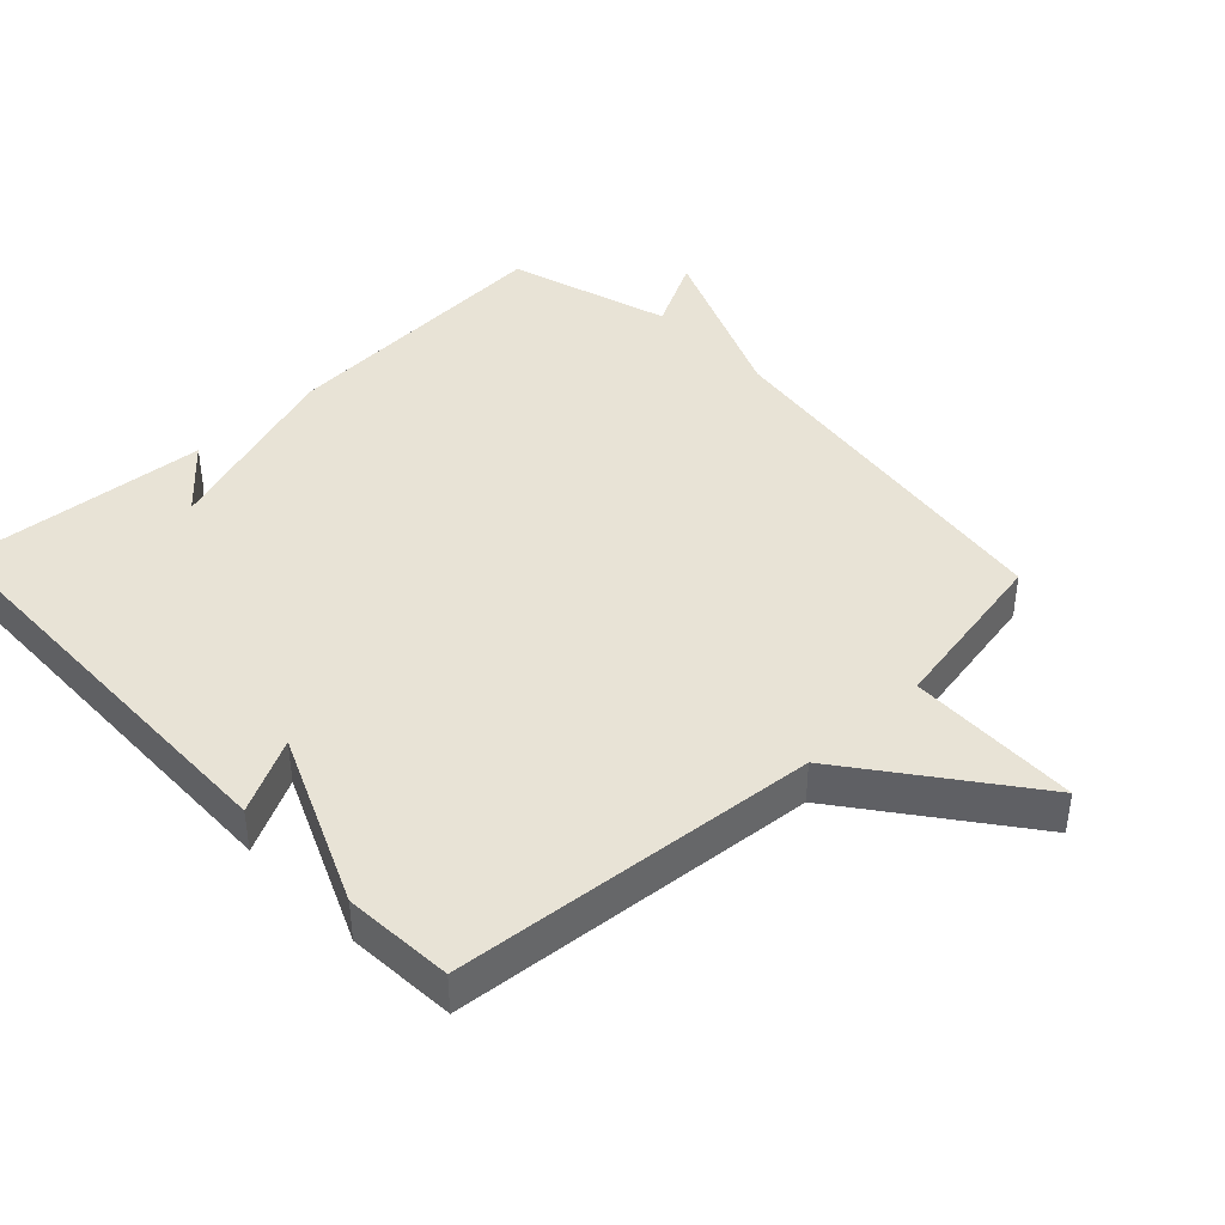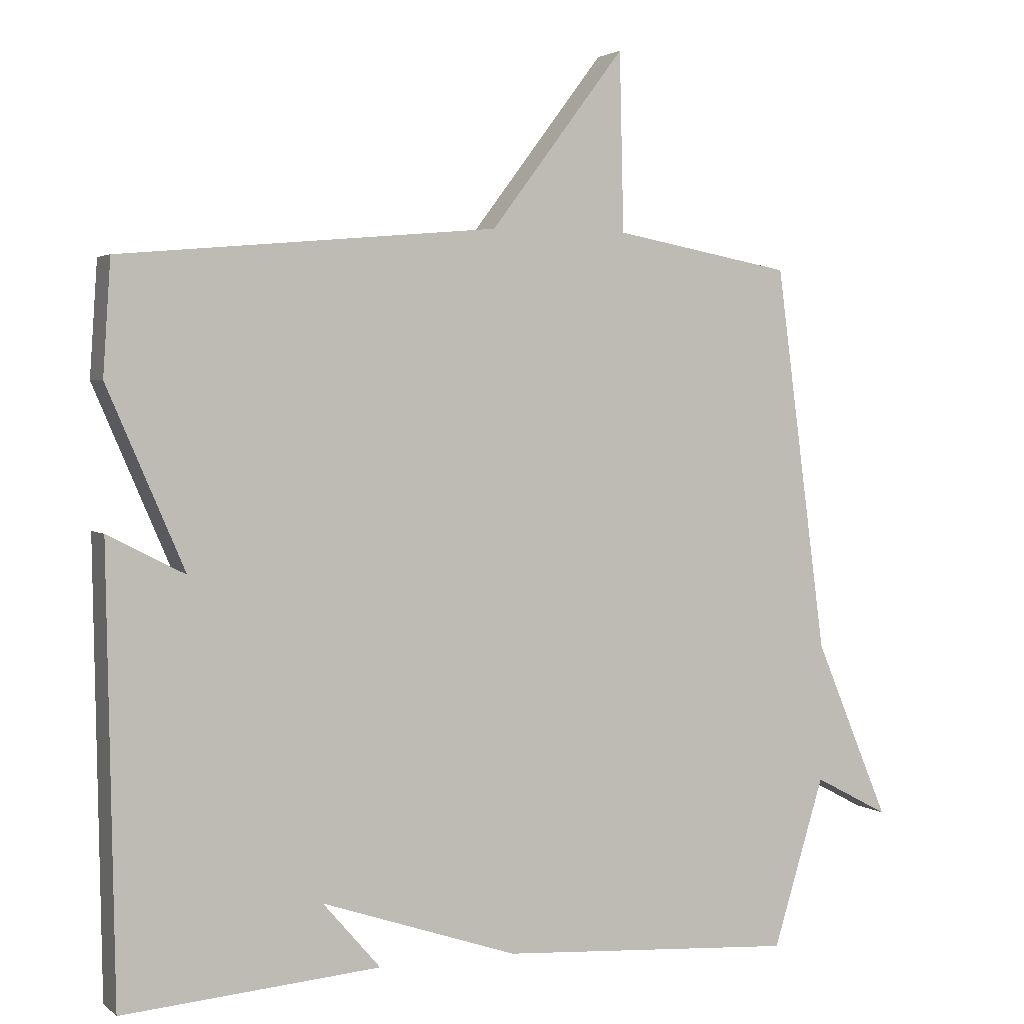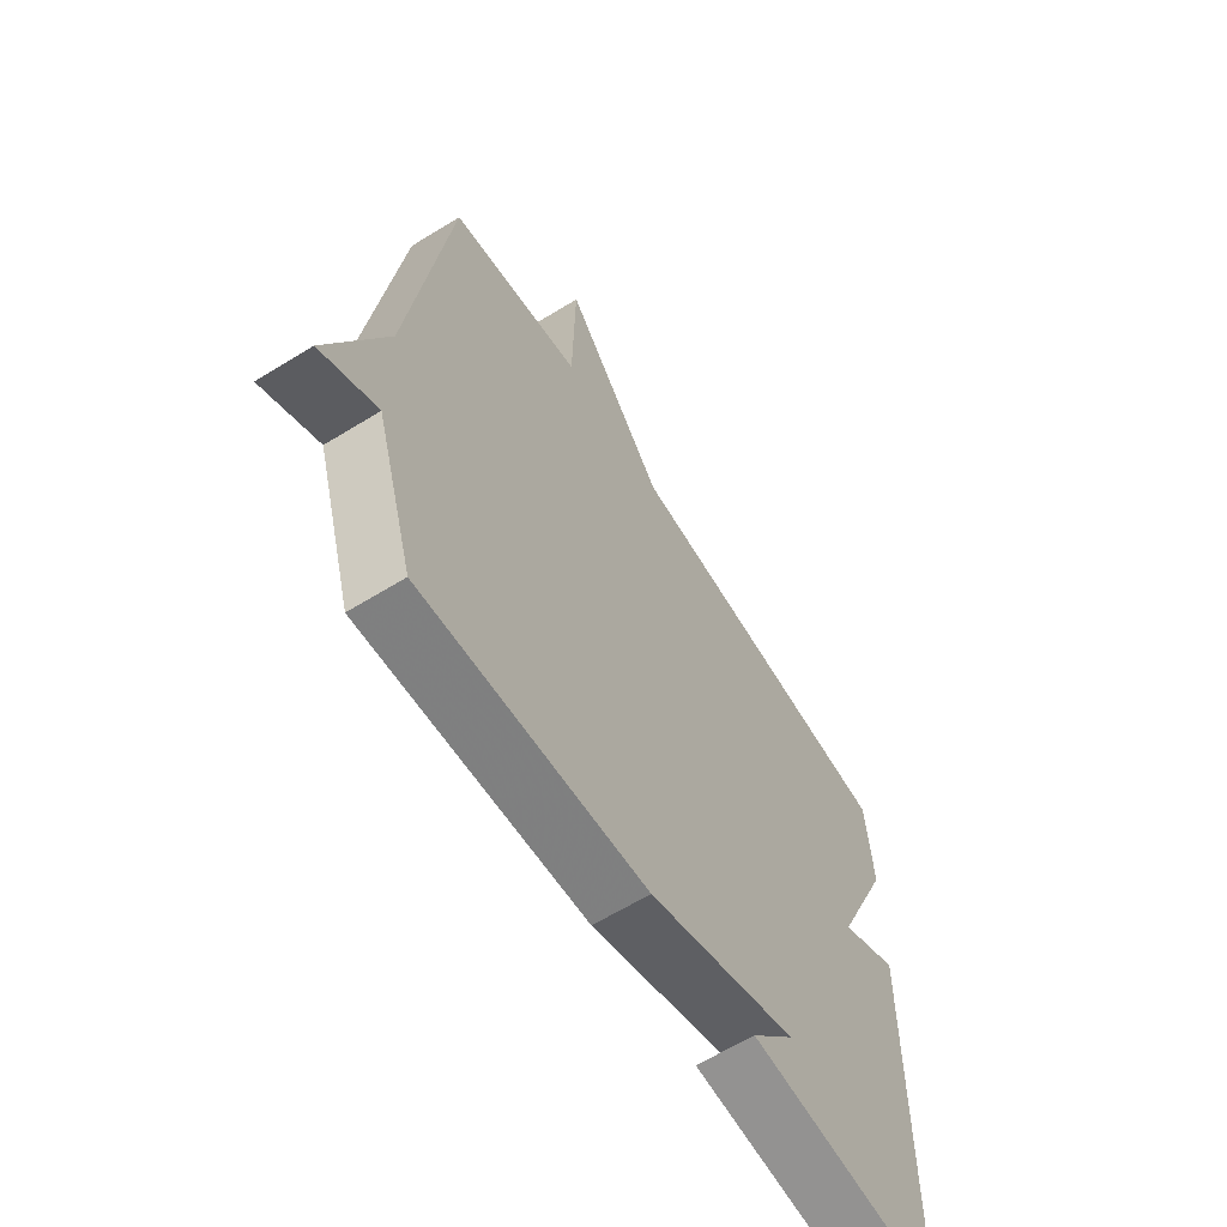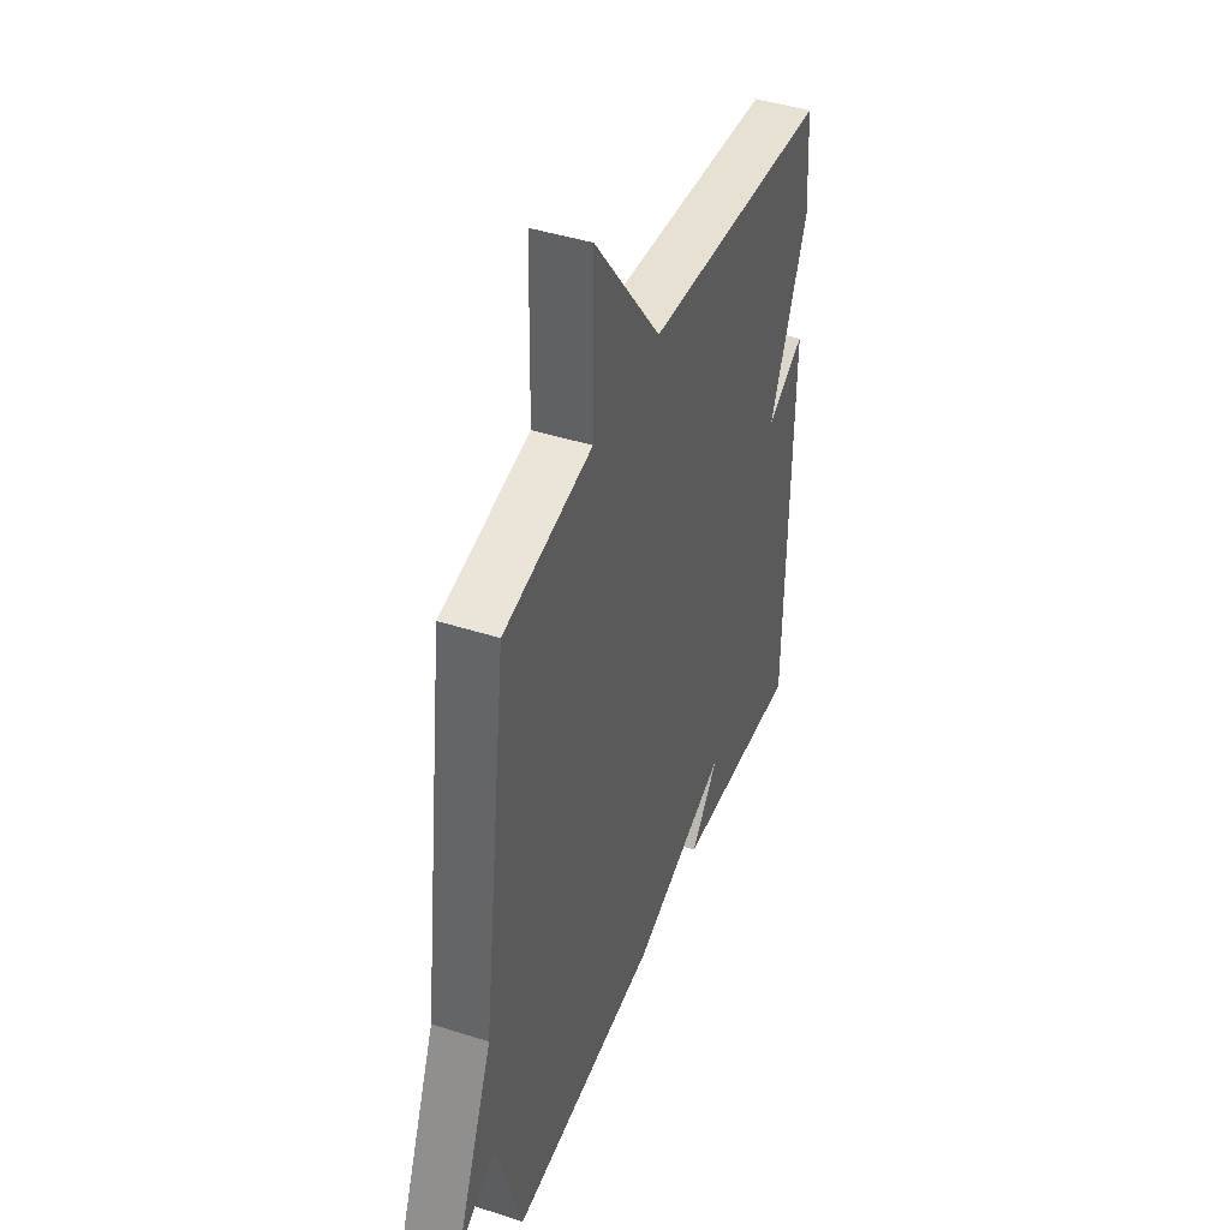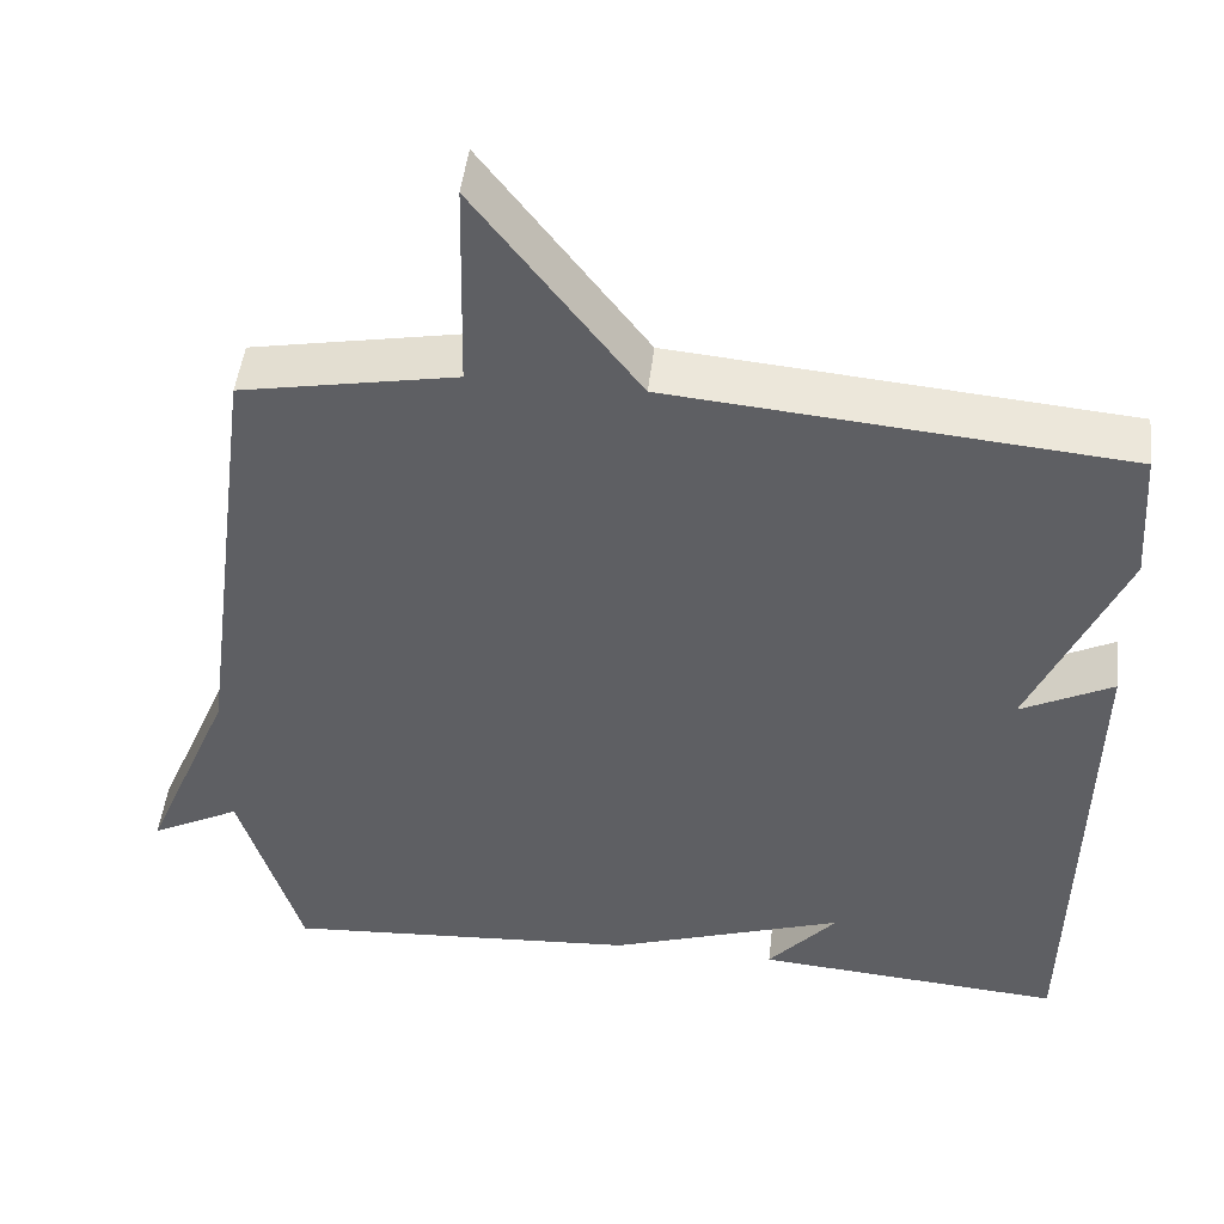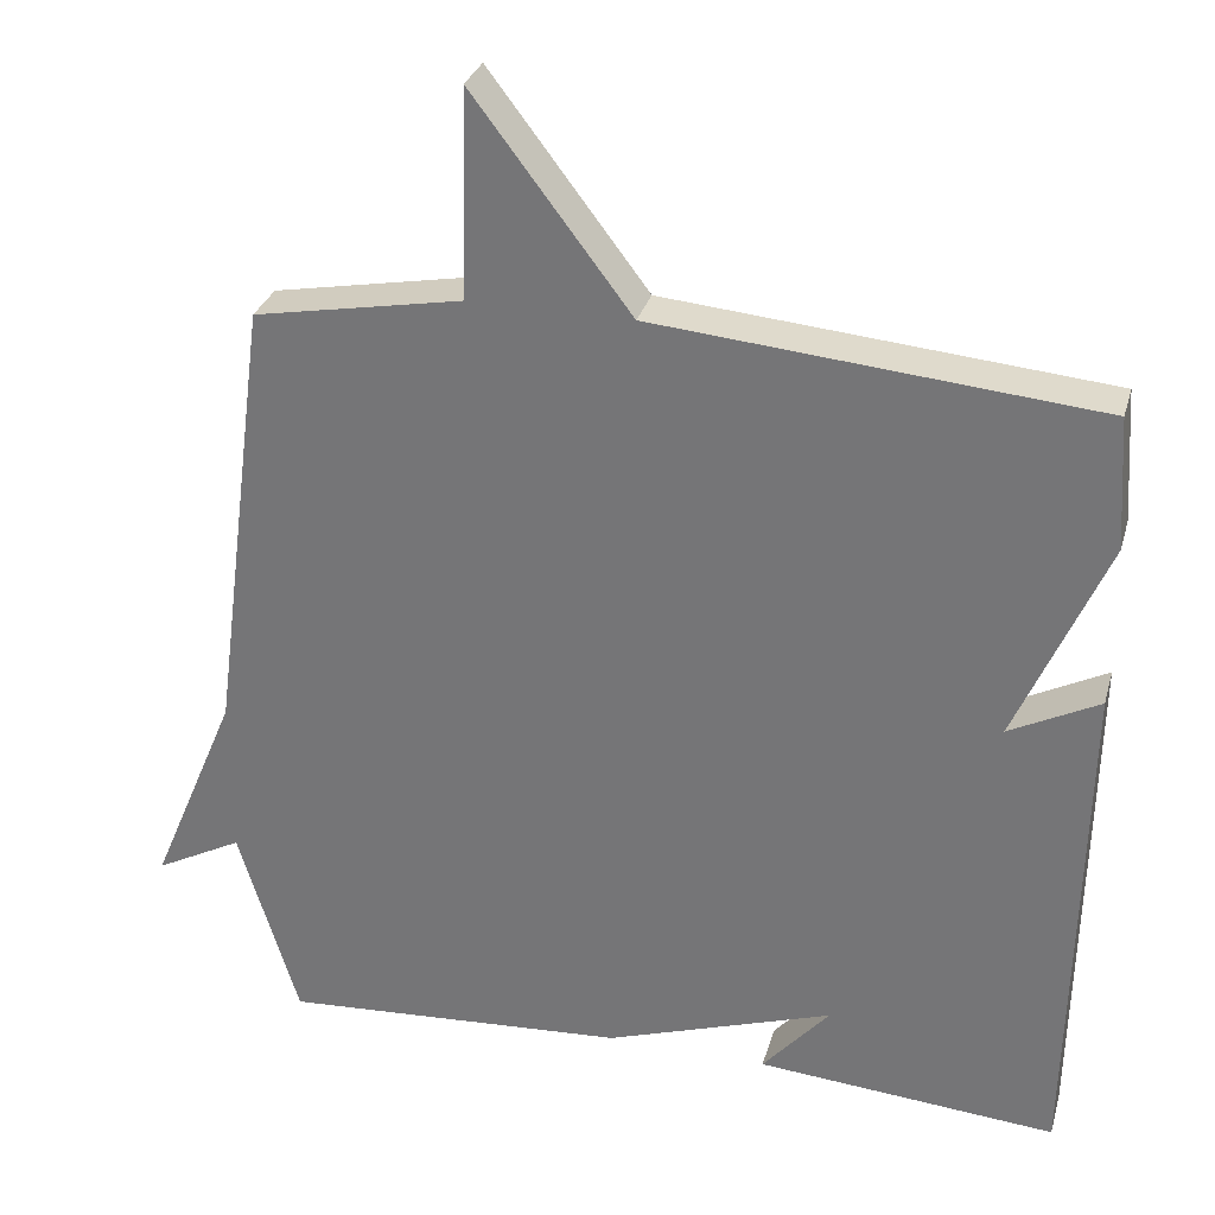
<metadata>
{"format":"obj","ext":"obj","renderer":"f3d","projection":"perspective","resolution":1024,"background":"white","views":[{"elev":41.6,"azim":-43.4,"up":"+Y"},{"elev":2.8,"azim":-23.9,"up":"+Z"},{"elev":-63.0,"azim":122.0,"up":"+Z"},{"elev":43.5,"azim":110.7,"up":"+Z"},{"elev":47.8,"azim":-173.4,"up":"+Z"},{"elev":30.4,"azim":-164.8,"up":"+Z"}]}
</metadata>
<code>
v 0.5 0.07 -0.5
v 0.071 0.07 -0.471
v -0.212 0.07 -0.375
v -0.129 0.07 -0.471
v -0.5 0.07 -0.5
v -0.511 0.07 0.137
v -0.4 0.07 0.08
v -0.511 0.07 0.337
v -0.5 0.07 0.5
v 0.043 0.07 0.548
v 0.237 0.07 0.804
v 0.243 0.07 0.548
v 0.5 0.07 0.5
v 0.574 0.07 -0.056
v 0.682 0.07 -0.313
v 0.574 0.07 -0.256
v 0.5 0 -0.5
v 0.071 0 -0.471
v -0.212 0 -0.375
v -0.129 0 -0.471
v -0.5 0 -0.5
v -0.511 0 0.137
v -0.4 0 0.08
v -0.511 0 0.337
v -0.5 0 0.5
v 0.043 0 0.548
v 0.237 0 0.804
v 0.243 0 0.548
v 0.5 0 0.5
v 0.574 0 -0.056
v 0.682 0 -0.313
v 0.574 0 -0.256
f 14 15 16
f 1 2 3
f 16 1 3
f 14 16 3
f 13 14 3
f 12 13 3
f 10 11 12 3
f 7 8 9 10
f 7 10 3
f 6 7 3
f 5 6 3
f 3 4 5
f 32 31 30
f 19 18 17
f 19 17 32
f 19 32 30
f 19 30 29
f 19 29 28
f 19 28 27 26
f 26 25 24 23
f 19 26 23
f 19 23 22
f 19 22 21
f 21 20 19
f 1 17 18 2
f 2 18 19 3
f 3 19 20 4
f 4 20 21 5
f 5 21 22 6
f 6 22 23 7
f 7 23 24 8
f 8 24 25 9
f 9 25 26 10
f 10 26 27 11
f 11 27 28 12
f 12 28 29 13
f 13 29 30 14
f 14 30 31 15
f 15 31 32 16
f 16 32 17 1

</code>
